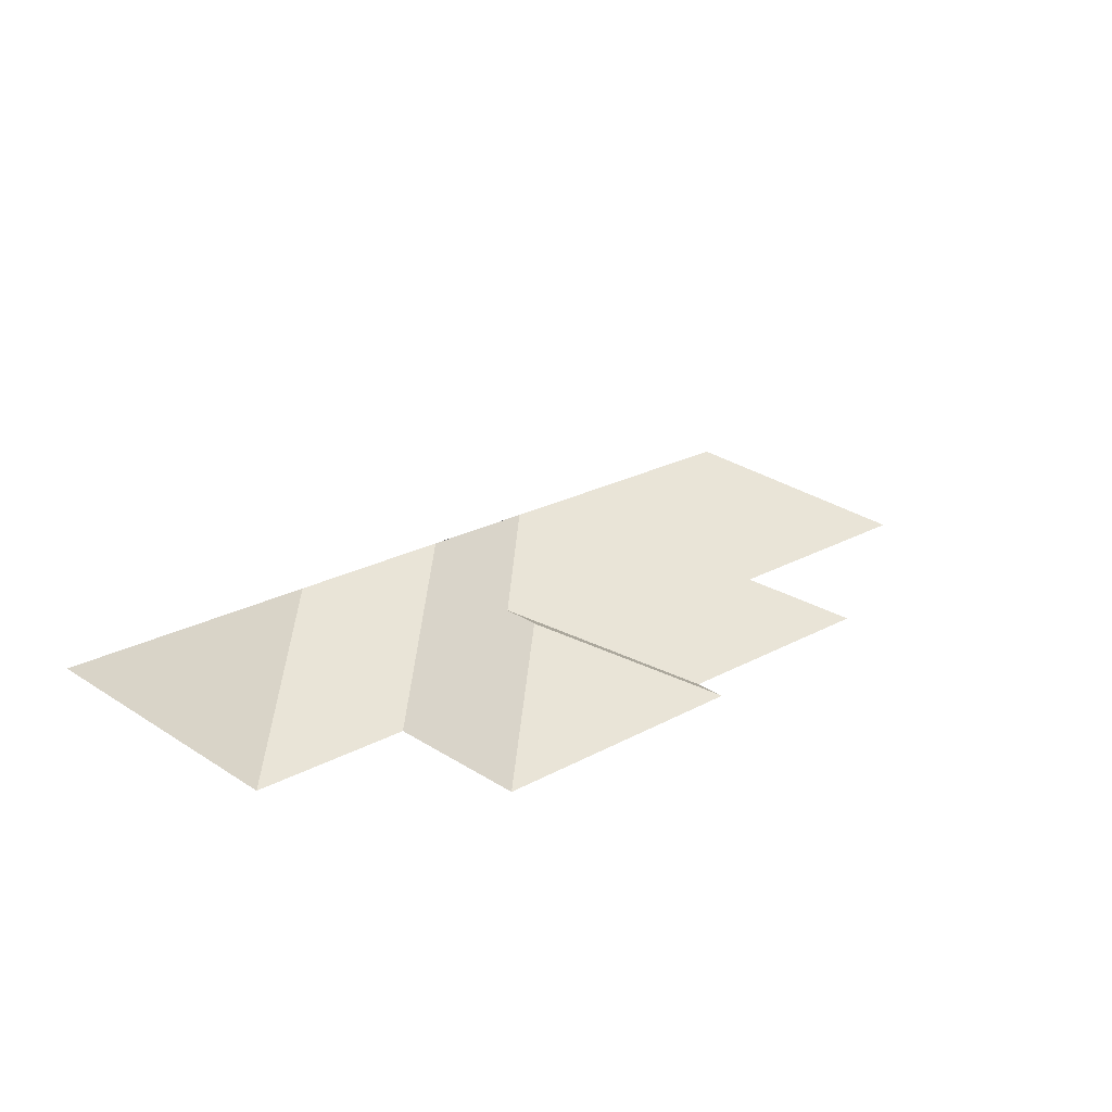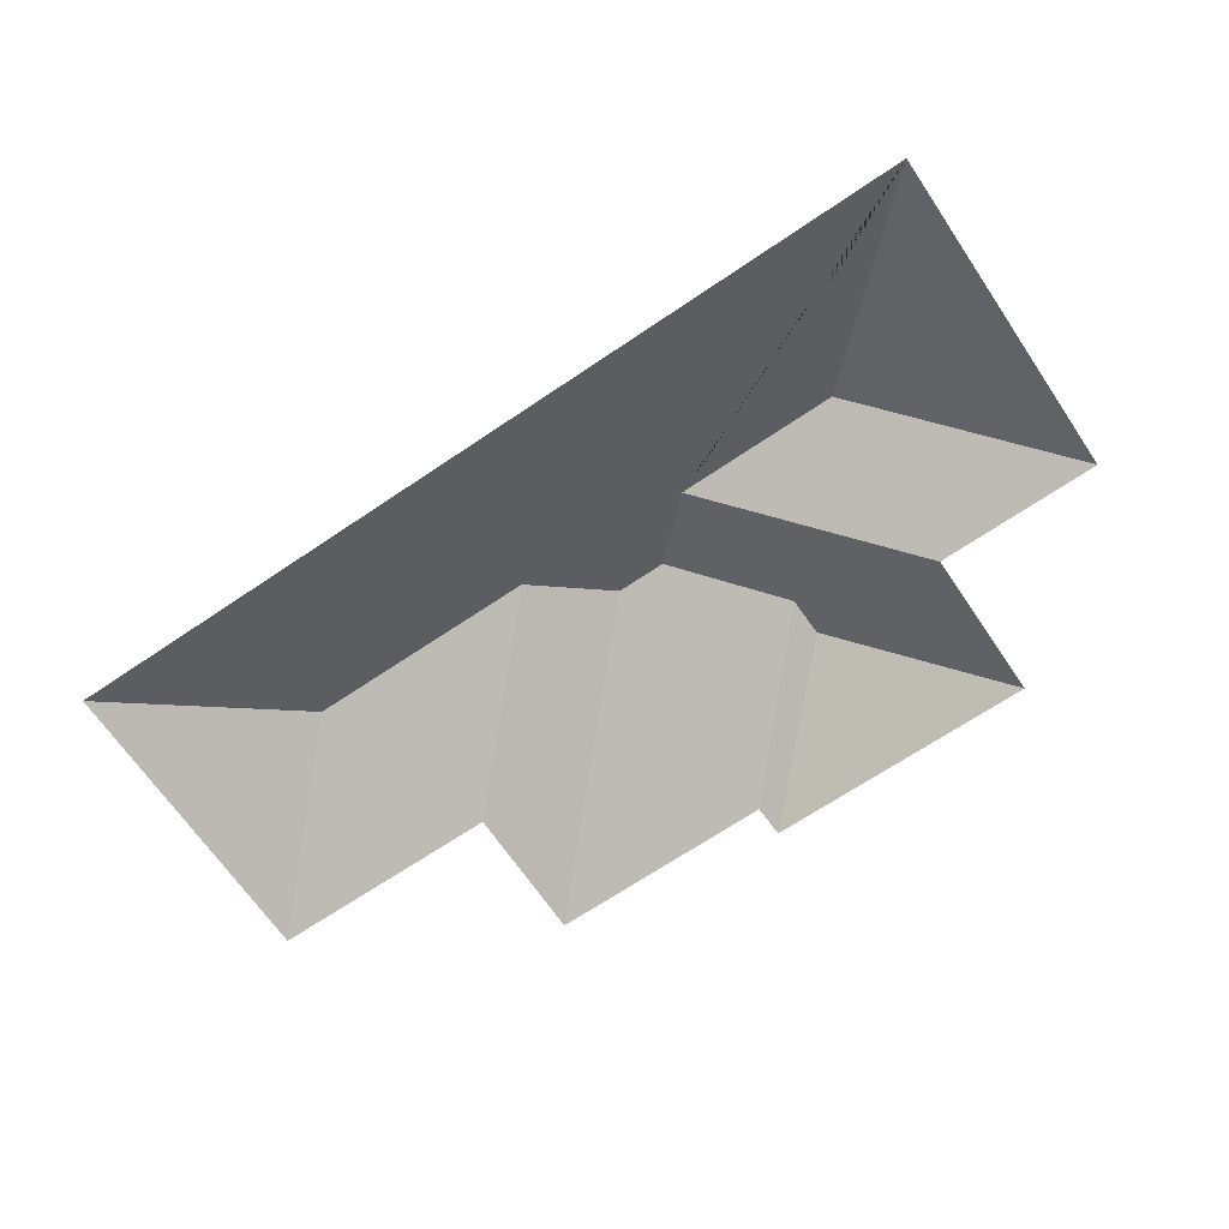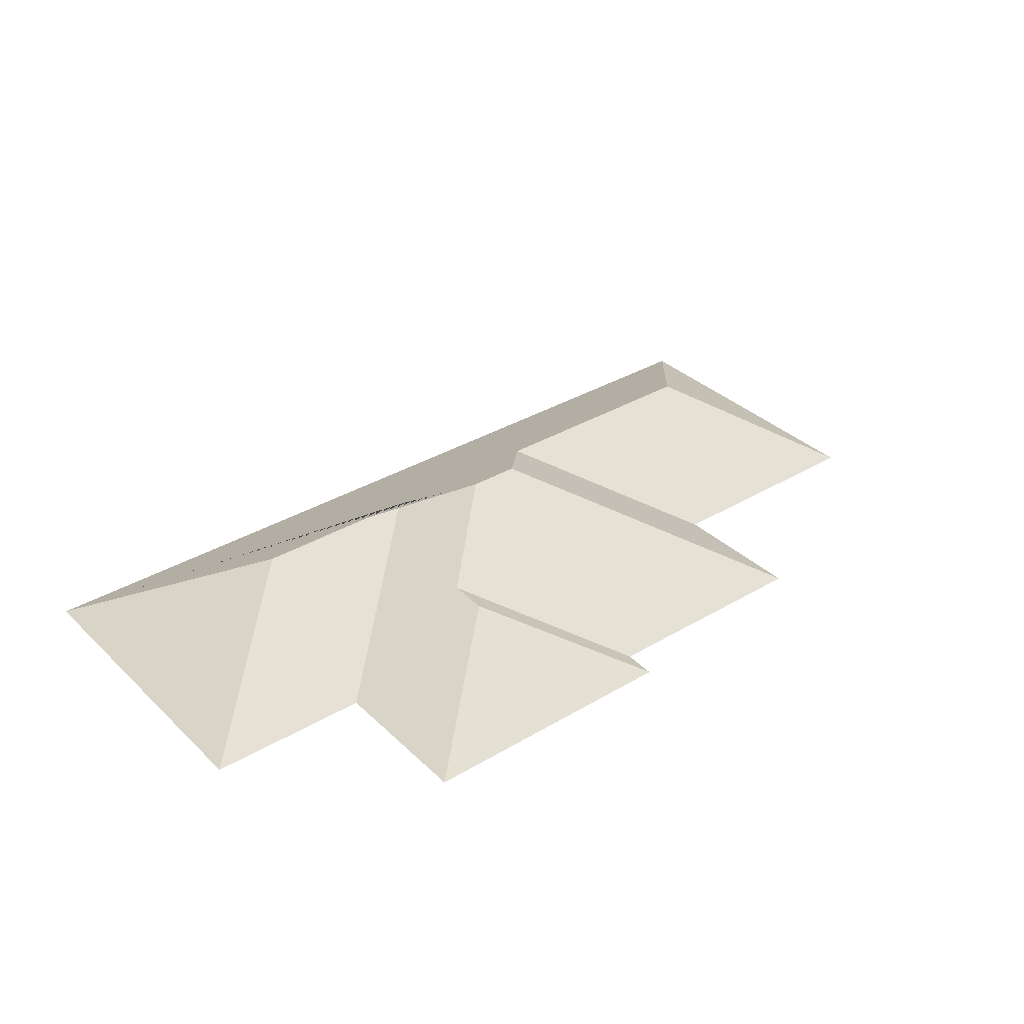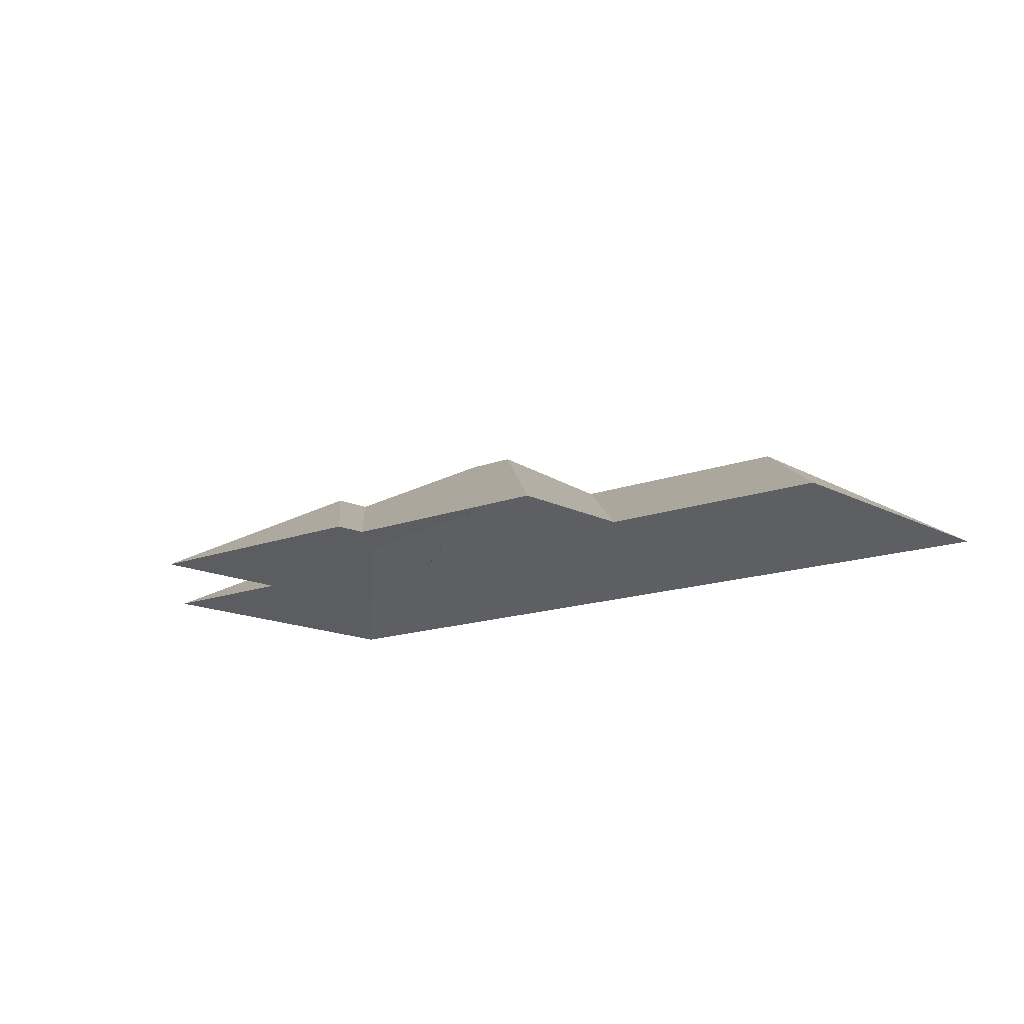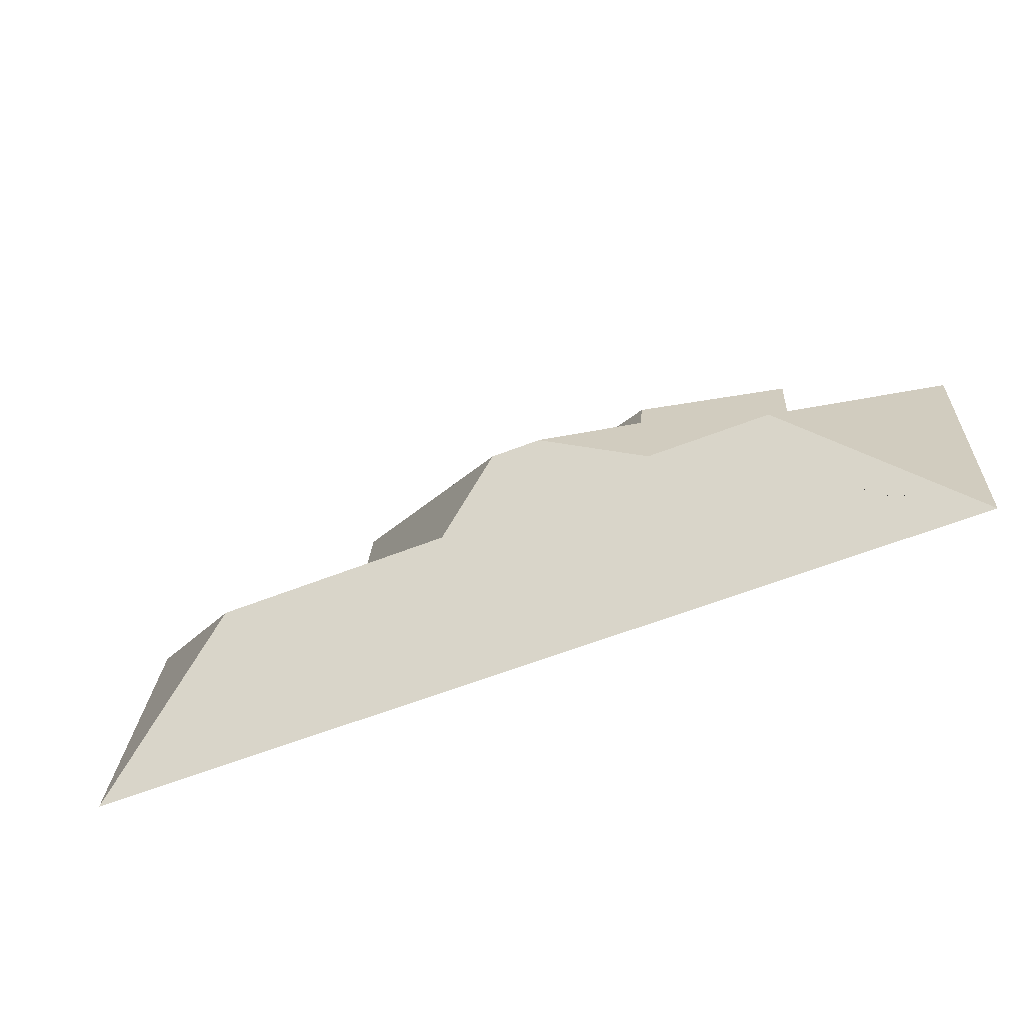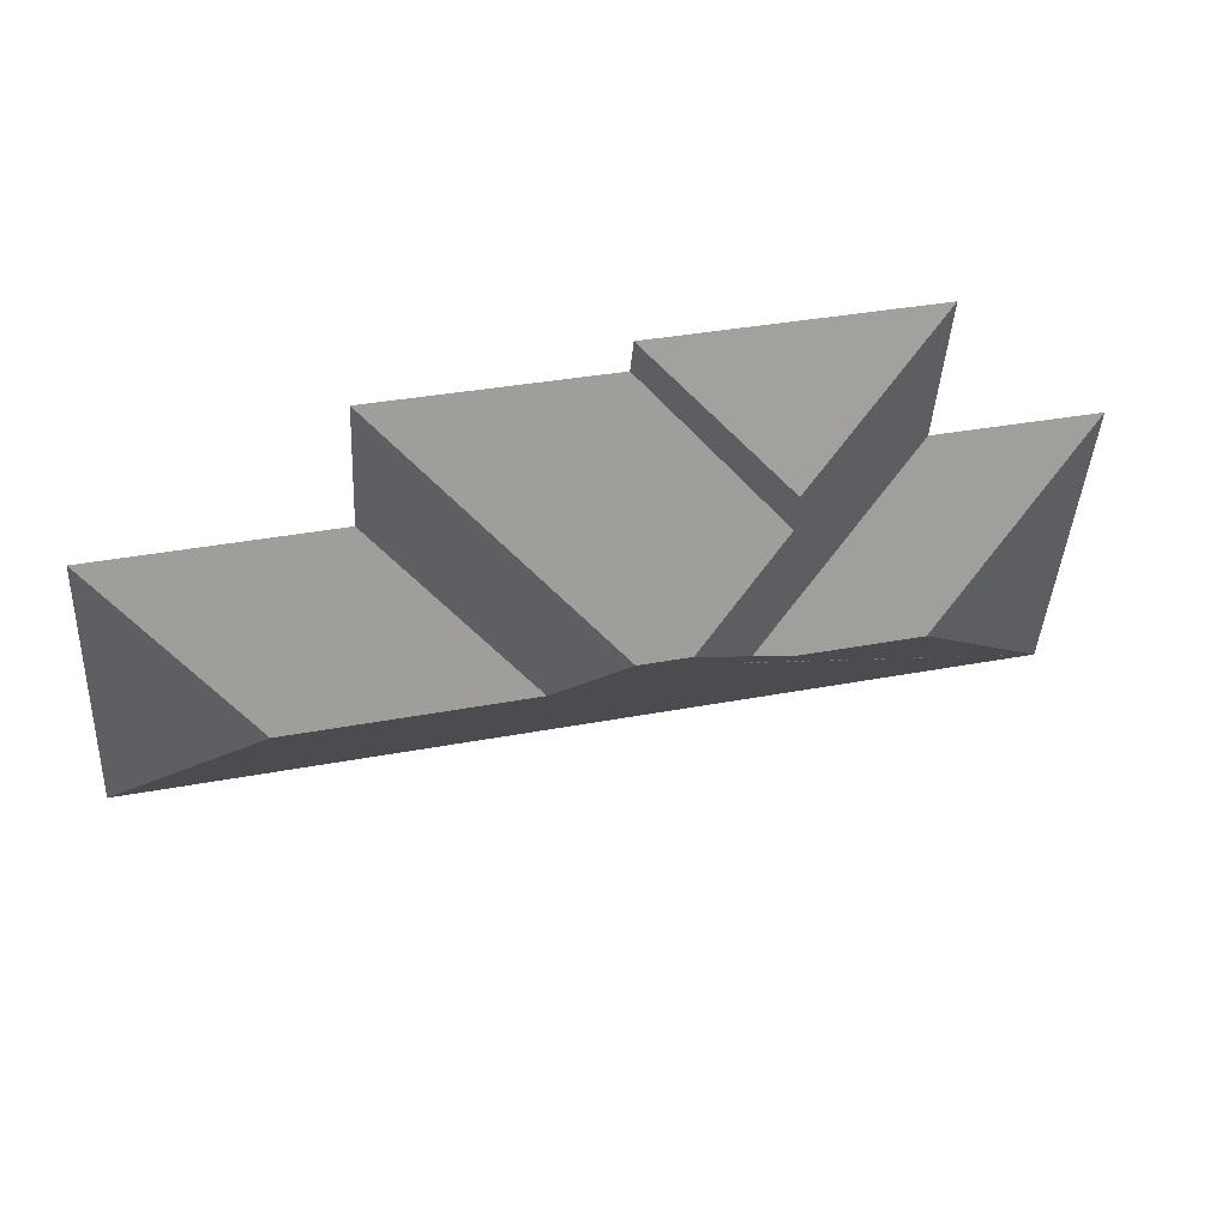
<metadata>
{"format":"obj","ext":"obj","renderer":"f3d","projection":"perspective","resolution":1024,"background":"white","views":[{"elev":23.1,"azim":-46.0,"up":"+Y"},{"elev":-67.4,"azim":-149.1,"up":"+Y"},{"elev":34.5,"azim":-41.9,"up":"+Y"},{"elev":-14.4,"azim":37.3,"up":"+Y"},{"elev":-68.2,"azim":-158.2,"up":"+Z"},{"elev":49.6,"azim":166.4,"up":"+Z"}]}
</metadata>
<code>
o CG10_500_043061_0040_roof
v 35.69 75 -298.3
v 538.5 75 -269.5
v 452.6 123.5 -184.1
v 318.5 123.6 -191.7
v 125.5 126.5 -197.3
v 219 126.6 -191.8
v 251.4 145 -155.7
v 279.8 145 -154.1
v 528.4 75 -94.02
v 396.9 75 -101.4
v 196.9 117.4 -110.7
v 25.13 75 -114
v 117 75 -108.4
v 195.3 117.2 -88.62
v 392.7 75 -24.16
v 265.9 75 -31.9
v 264.3 75 -13.84
v 111.9 75 -22.56
v 35.69 0 -298.3
v 538.5 0 -269.5
v 528.4 0 -94.02
v 396.9 0 -101.4
v 392.7 0 -24.16
v 265.9 0 -31.9
v 264.3 0 -13.84
v 111.9 0 -22.56
v 117 0 -108.4
v 25.13 0 -114
f 12 5 1
f 1 5 6 7 8 4 3 2
f 5 6 13 12
f 13 18 14 11 7 6
f 18 17 14
f 14 11 16 17
f 16 15 8 7 11
f 15 10 4 8
f 10 9 3 4
f 9 2 3

</code>
